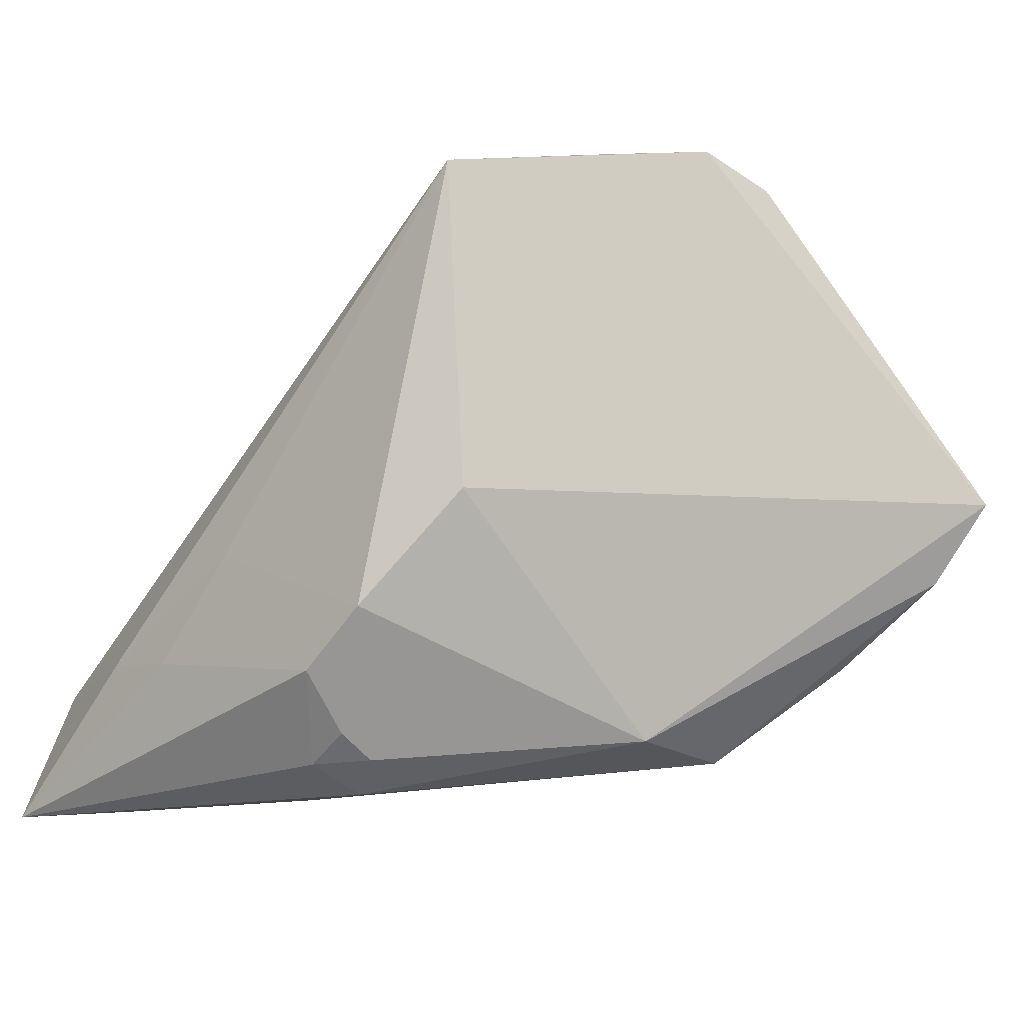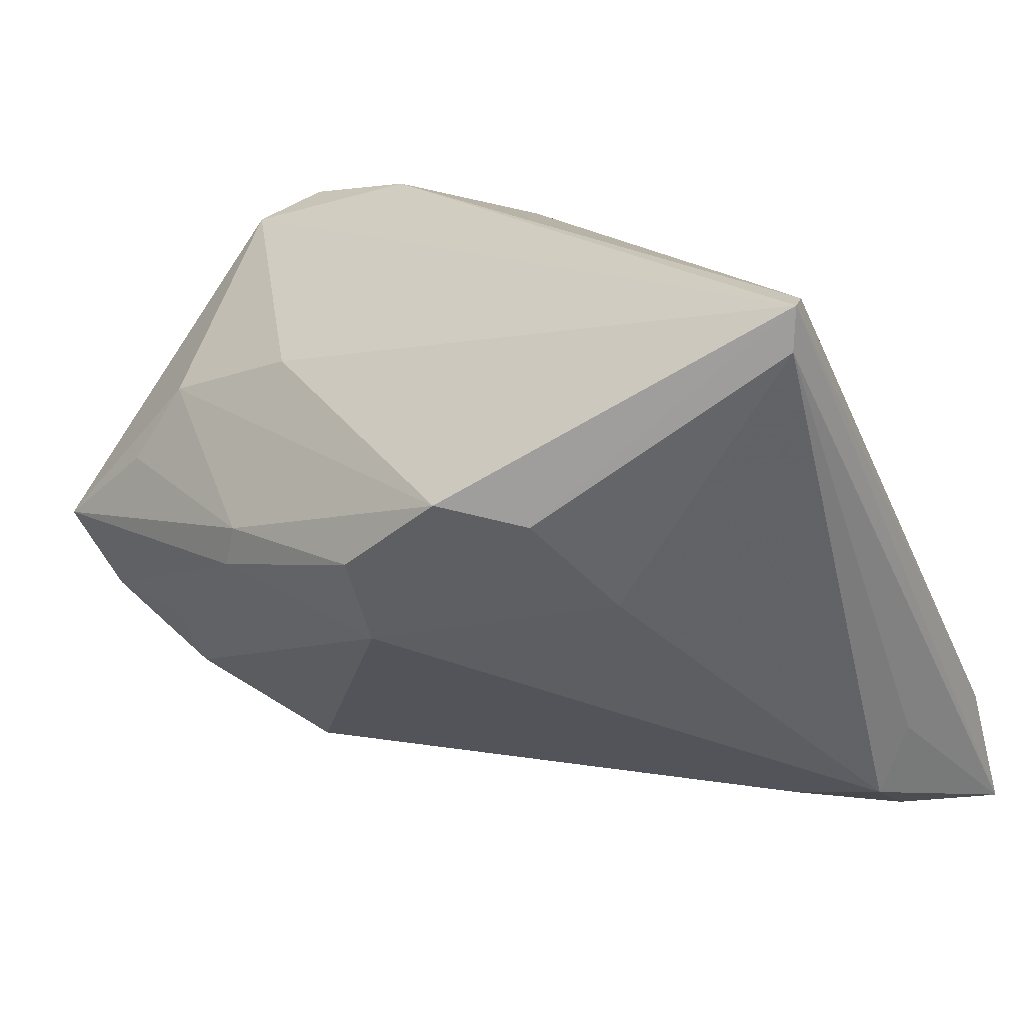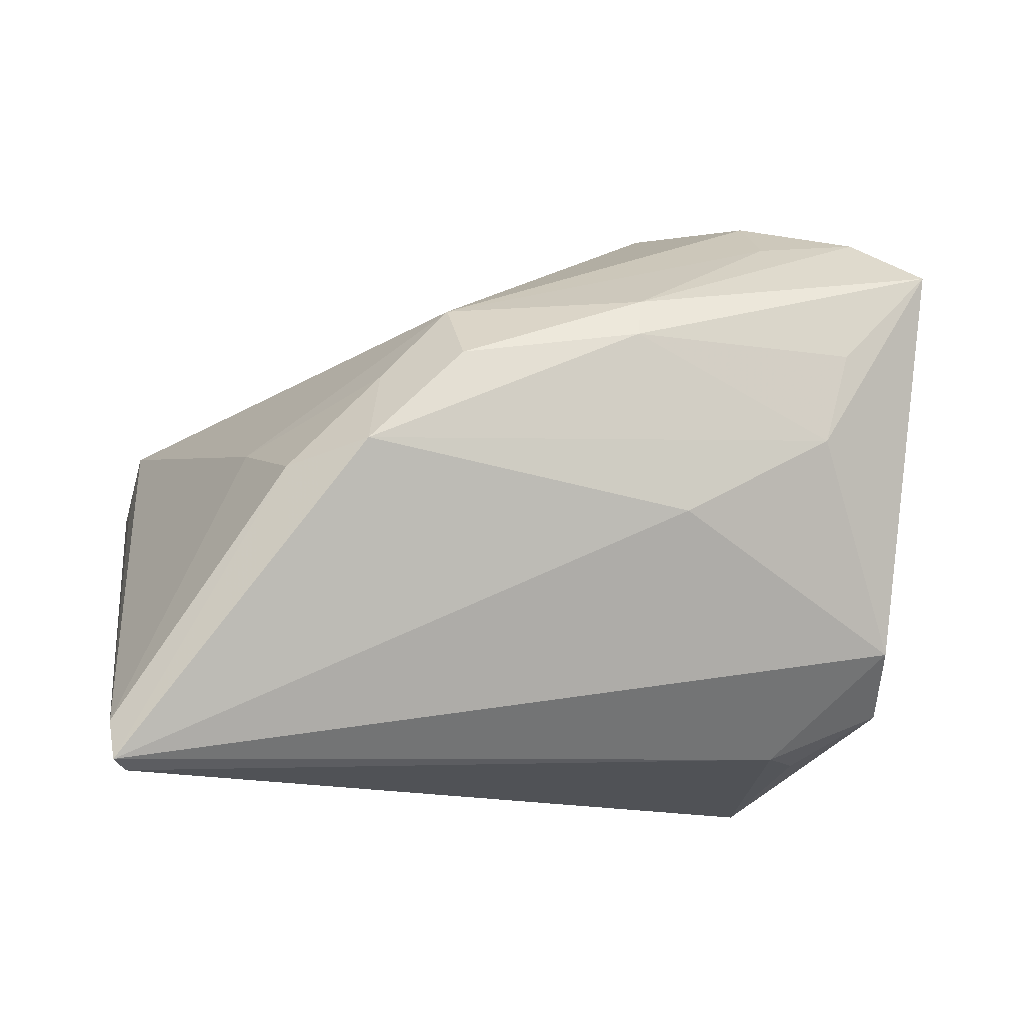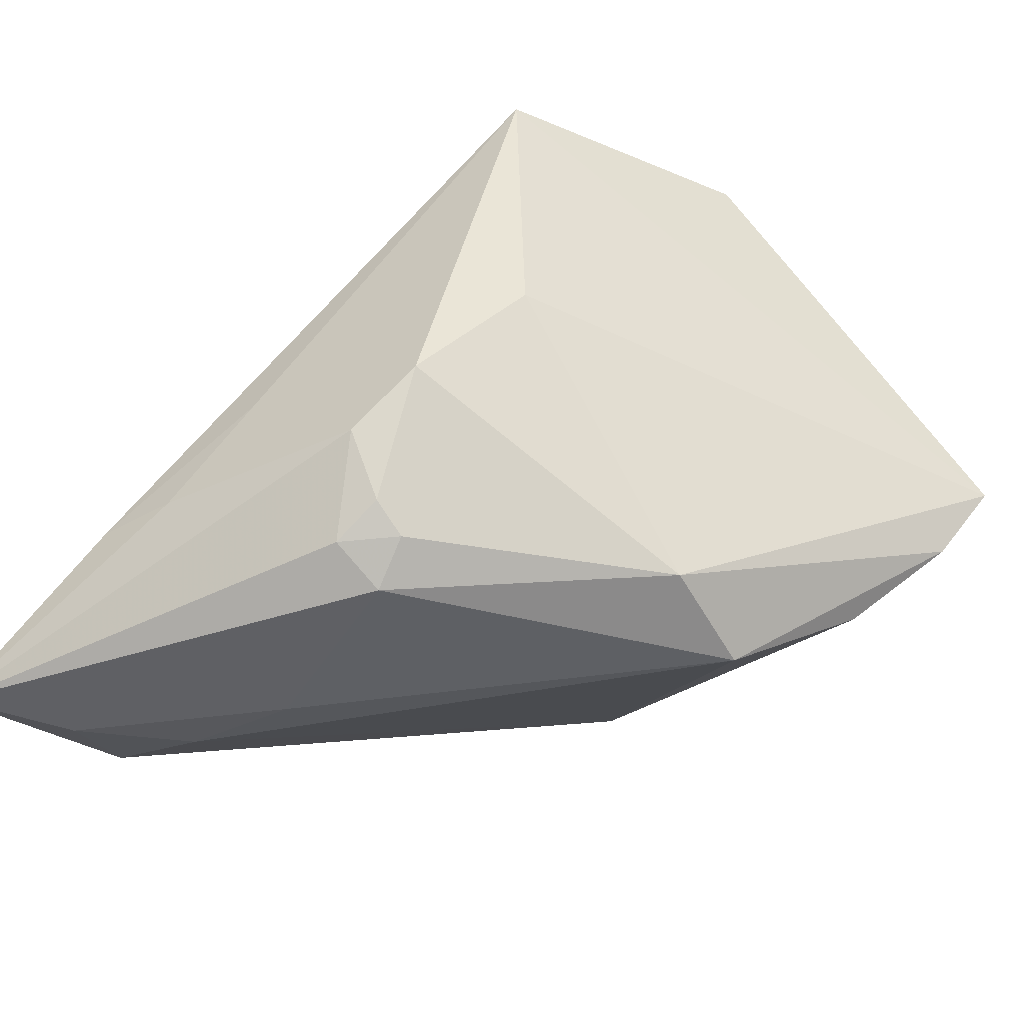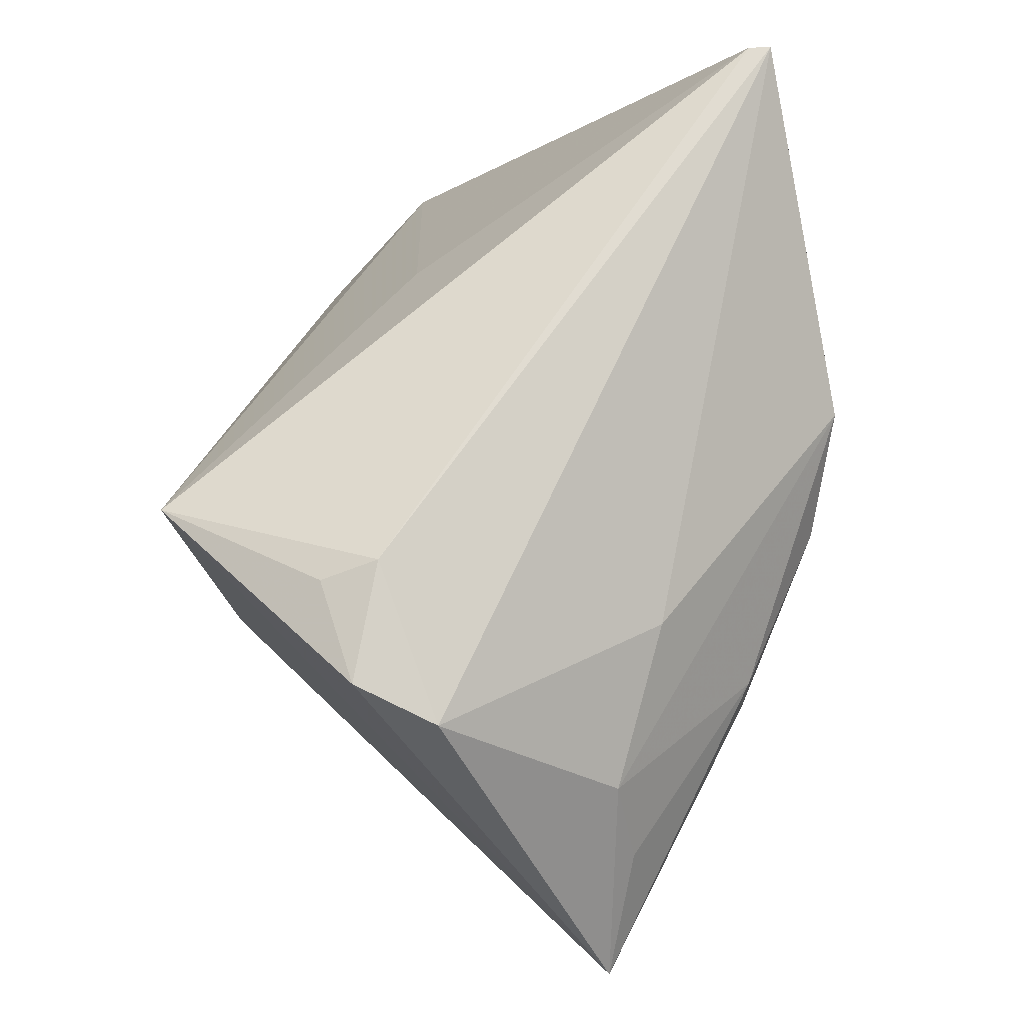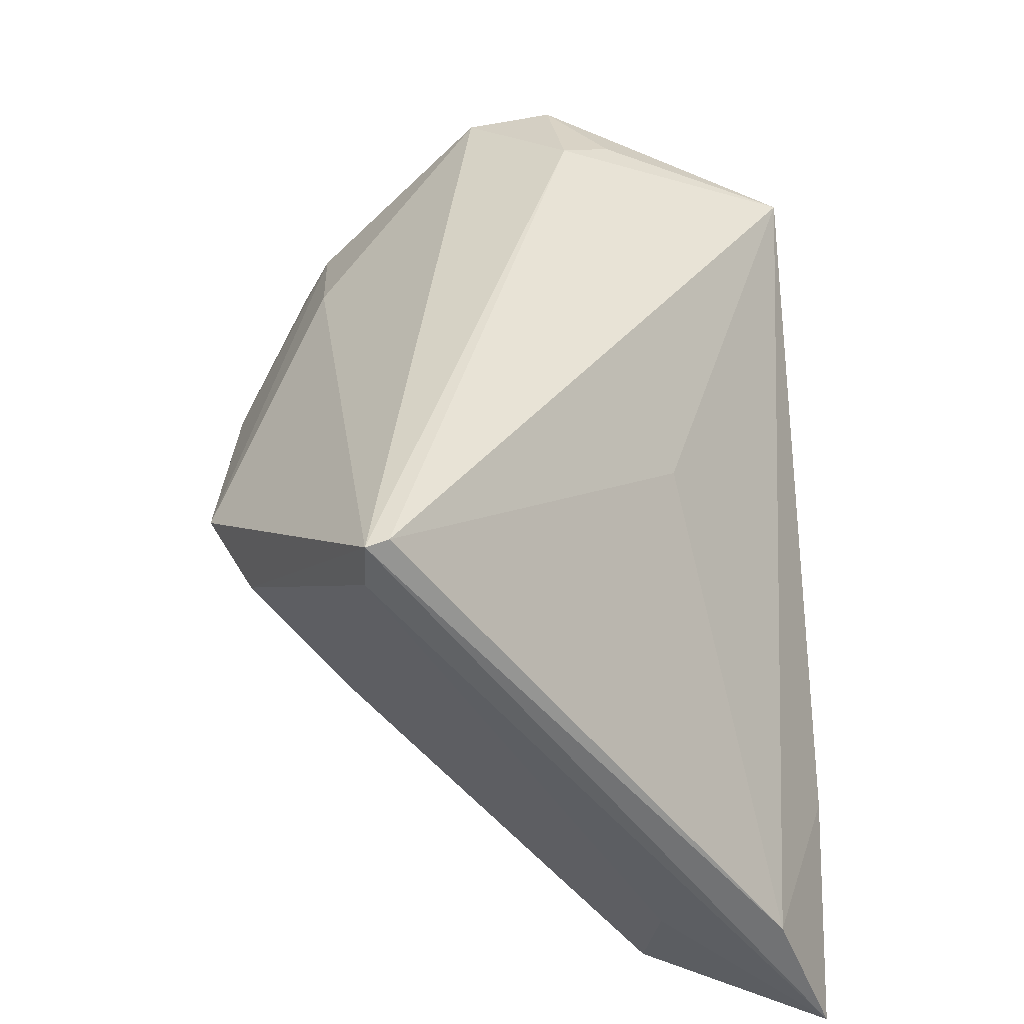
<metadata>
{"format":"obj","ext":"obj","renderer":"f3d","projection":"perspective","resolution":1024,"background":"white","views":[{"elev":-16.0,"azim":-134.4,"up":"+Y"},{"elev":19.3,"azim":40.3,"up":"+Y"},{"elev":51.5,"azim":169.6,"up":"+Z"},{"elev":-53.4,"azim":-145.3,"up":"+Y"},{"elev":67.2,"azim":-71.8,"up":"+Y"},{"elev":39.6,"azim":88.9,"up":"+Y"}]}
</metadata>
<code>
v 0.02271 -0.03667 -0.01374
v -0.01447 0.00416 0.03572
v -0.03562 0.01549 0.02478
v 0.03325 0.001529 0.02024
v 0.04817 -0.03069 -0.01514
v 0.03289 -0.02108 -0.03782
v 0.05268 -0.03821 -0.03782
v 0.05268 0.03918 0.01589
v 0.05268 0.03411 0.0161
v -0.02488 -0.03369 -0.002313
v -0.003276 -0.03618 -0.02633
v -0.003068 -0.02688 -0.03619
v -0.0158 -0.0008672 0.03573
v 0.006701 0.005147 0.03782
v 0.01631 0.003026 0.03311
v -0.01699 0.02238 0.02407
v -0.02465 0.03058 -0.03461
v 0.006959 -0.005228 0.03384
v -0.02553 0.03887 -0.007175
v 0.05076 -0.02149 -0.0168
v 0.003084 -0.03633 -0.02989
v 0.01925 0.01479 0.03631
v -0.02369 -0.03456 0.01146
v 0.001786 -0.03933 -0.02355
v 0.05163 0.03933 0.01343
v 0.05212 -0.02165 -0.03116
v -0.04023 0.006049 0.02861
v -0.03462 -0.02282 0.0232
v -0.04619 -0.01316 0.02756
v 0.03669 -0.03404 -0.01417
v -0.0402 0.0339 0.004715
v -0.05268 -0.003945 0.02978
v -0.03461 -0.01378 0.02827
v -0.01149 -0.0206 -0.03579
v -0.02919 0.03686 -0.01284
v 0.01868 0.02112 -0.01873
v -0.03932 0.03625 -0.005458
v 0.04534 -0.03696 -0.02557
v 0.0231 -0.02232 -0.03771
v -0.02266 -0.007755 -0.02999
v 0.02883 0.0129 0.03096
v 0.01193 -0.01059 -0.03721
v -0.002755 -0.03346 -0.03043
f 31 8 19
f 26 8 7
f 16 8 31
f 35 19 17
f 6 26 7
f 17 26 6
f 8 26 25
f 25 19 8
f 17 19 25
f 29 32 10
f 8 16 22
f 2 32 13
f 13 32 29
f 7 21 12
f 42 34 17
f 17 6 42
f 42 12 34
f 36 26 17
f 17 25 36
f 36 25 26
f 3 16 31
f 31 32 3
f 2 22 3
f 3 22 16
f 28 29 23
f 29 10 23
f 23 18 28
f 23 30 18
f 11 10 34
f 7 8 9
f 9 20 7
f 4 9 41
f 8 22 41
f 41 9 8
f 5 4 18
f 18 30 5
f 5 9 4
f 20 9 5
f 7 20 5
f 18 22 14
f 14 13 18
f 14 22 2
f 2 13 14
f 33 29 28
f 33 13 29
f 28 18 33
f 18 13 33
f 17 32 37
f 37 35 17
f 37 32 31
f 31 19 37
f 19 35 37
f 39 42 6
f 12 42 39
f 39 6 7
f 7 12 39
f 40 10 32
f 40 32 17
f 34 10 40
f 17 34 40
f 27 32 2
f 2 3 27
f 27 3 32
f 30 23 1
f 34 12 43
f 43 11 34
f 43 12 21
f 21 11 43
f 24 23 10
f 10 11 24
f 24 1 23
f 24 21 7
f 24 11 21
f 15 22 18
f 15 41 22
f 18 4 15
f 4 41 15
f 30 1 38
f 7 5 38
f 38 5 30
f 38 24 7
f 1 24 38

</code>
